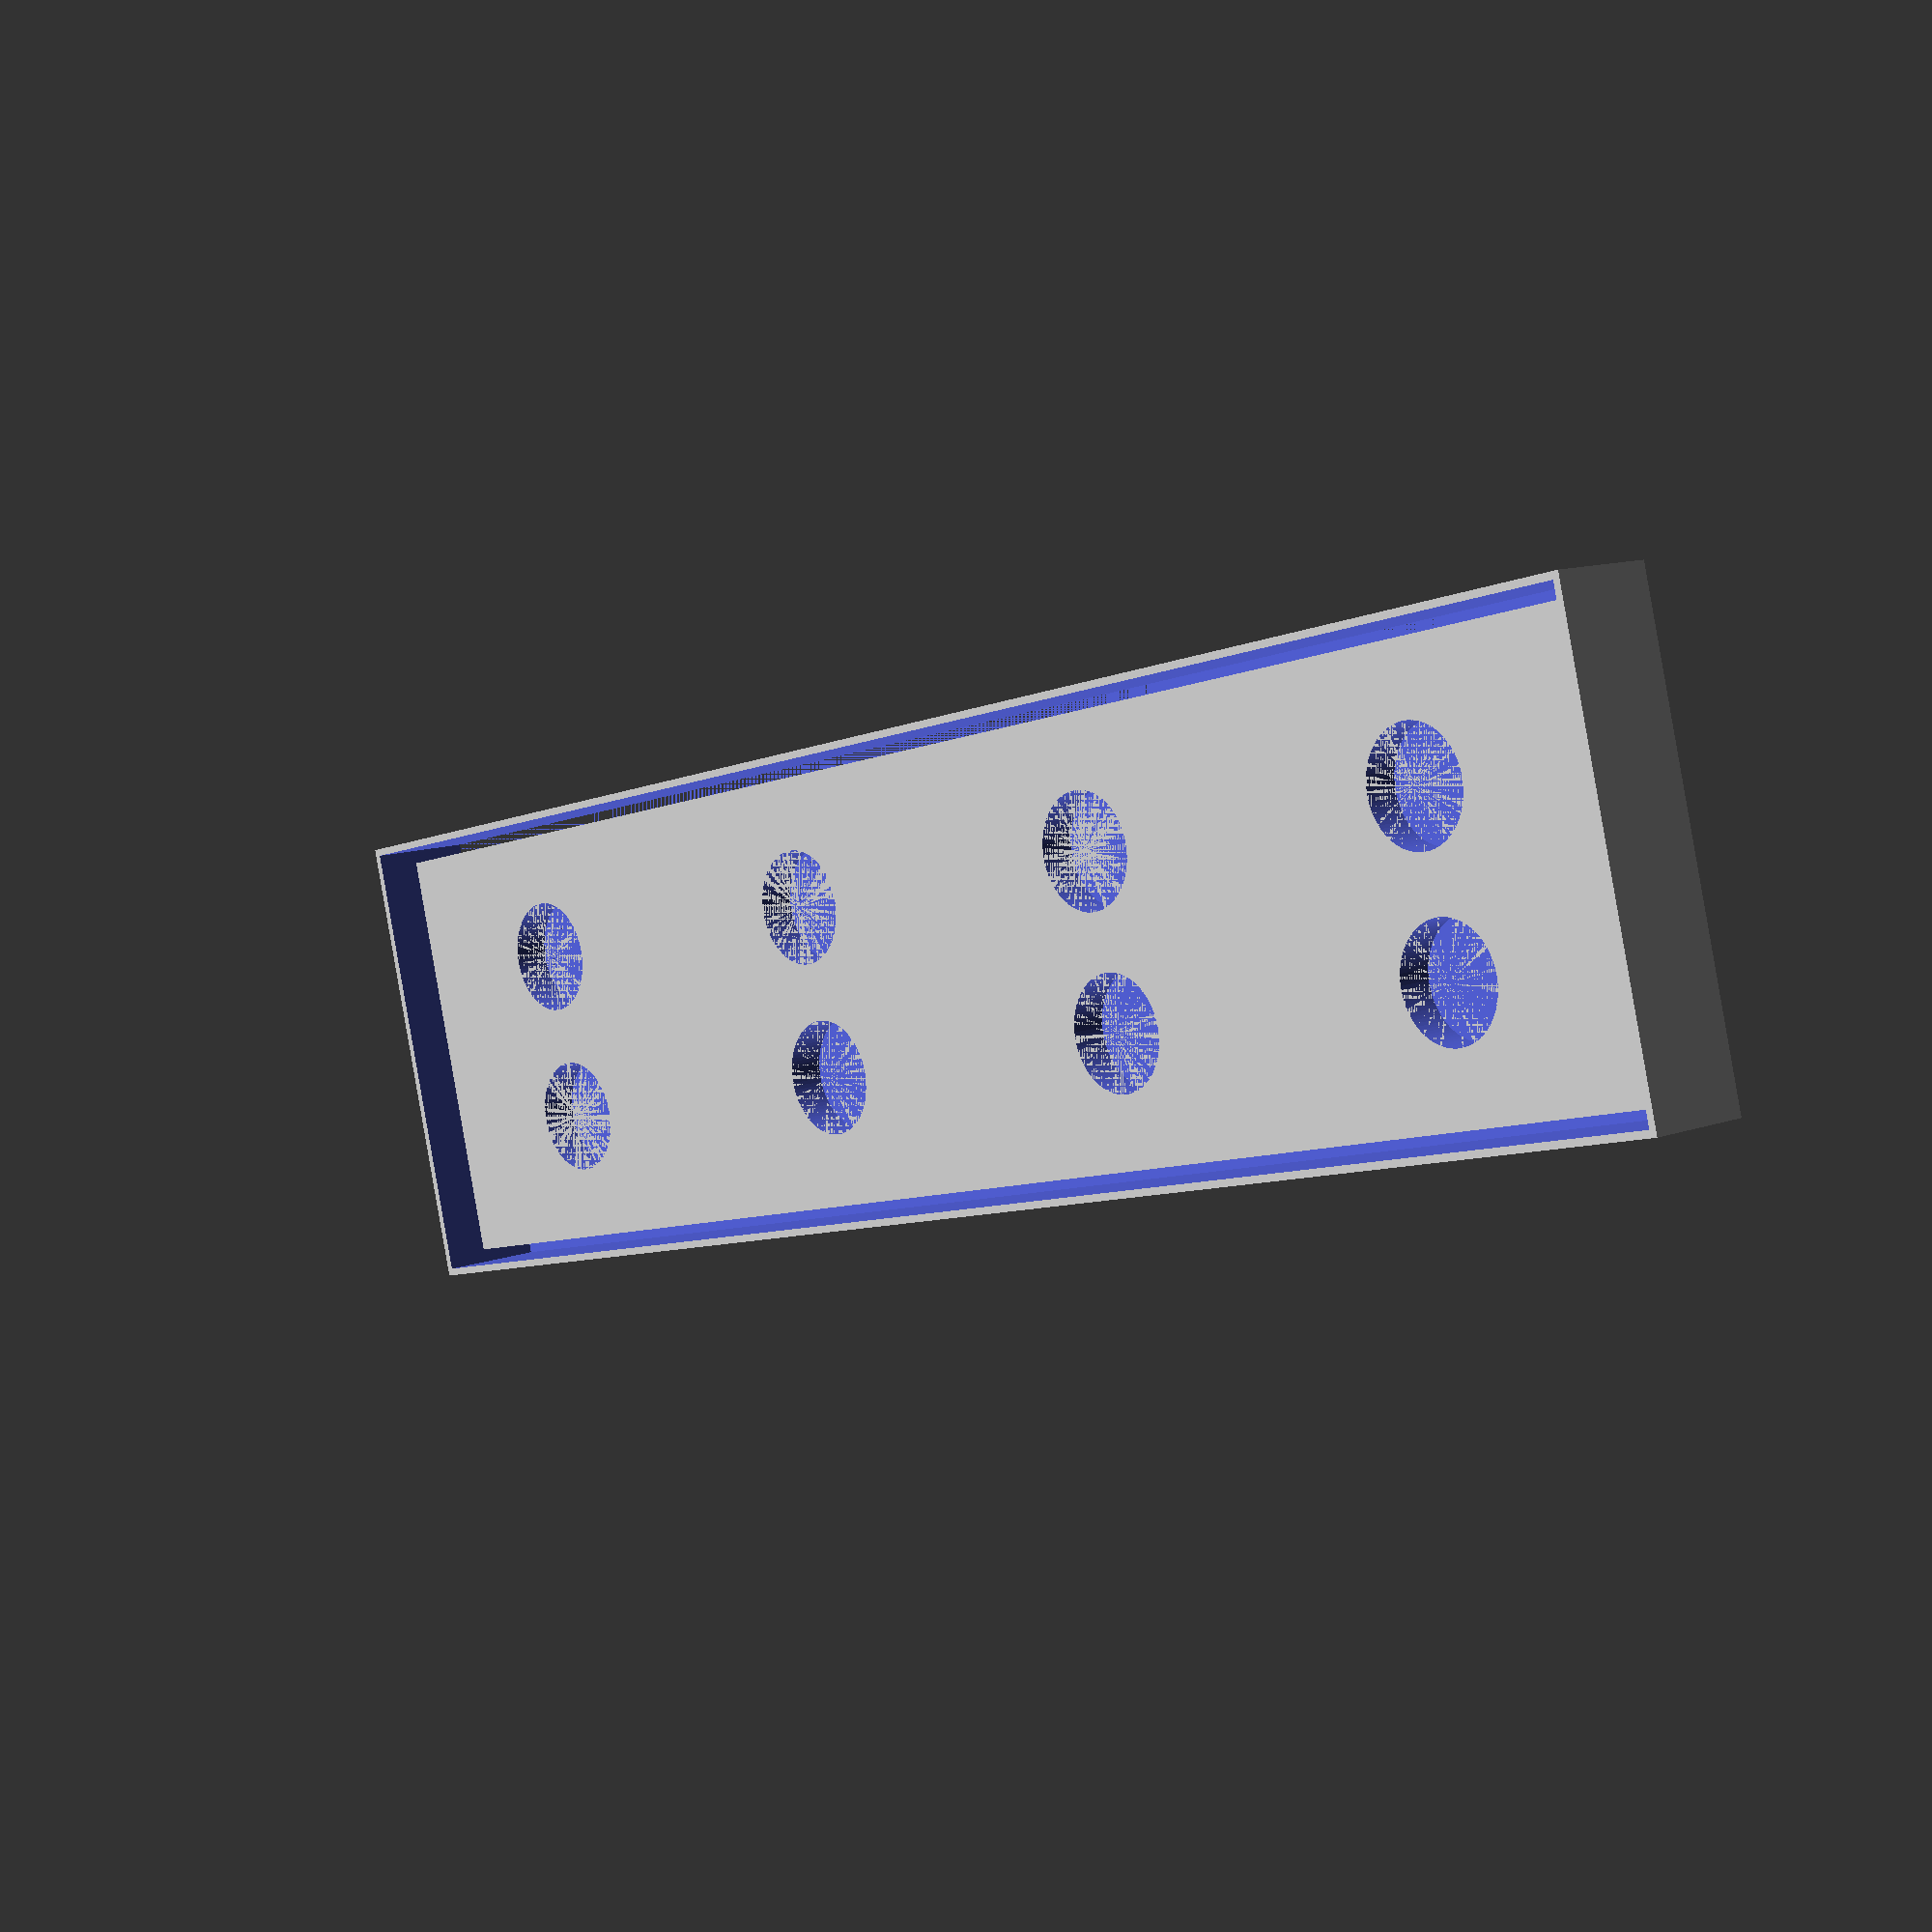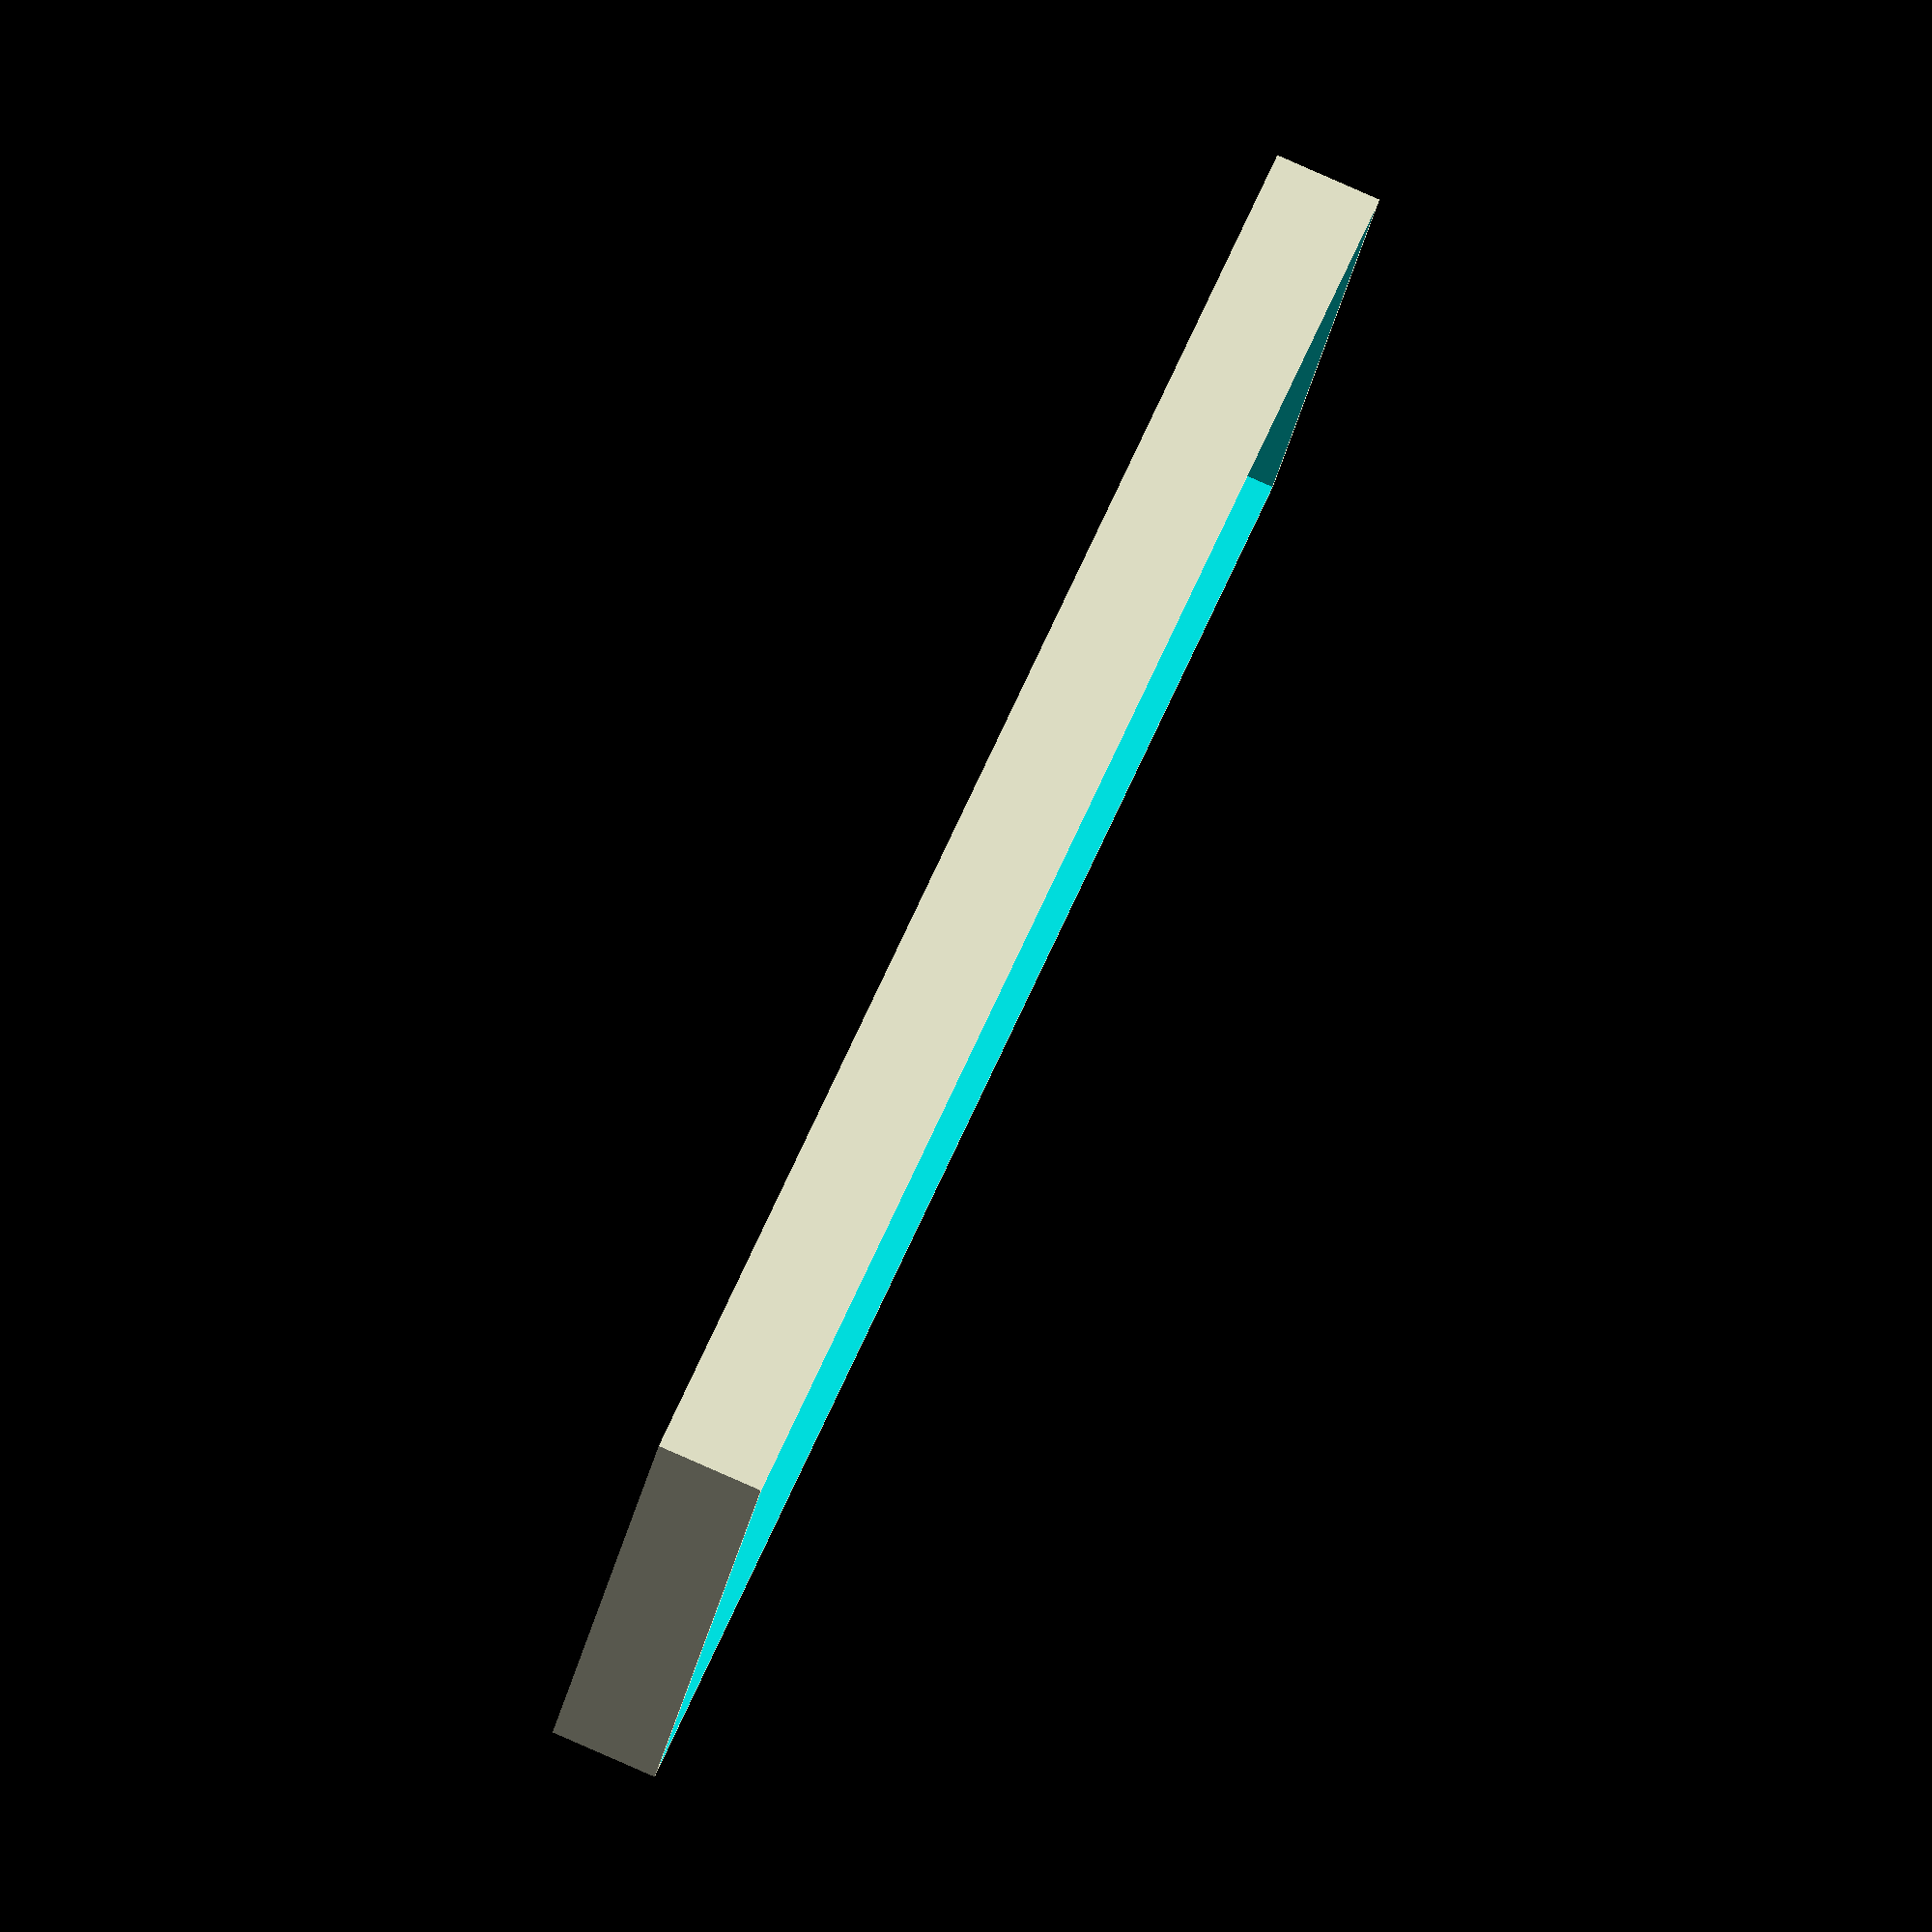
<openscad>
$fn = 100; // Set the resolution for the circles

// Parameters
hole_diameter = 16; // Diameter of the holes
x_spacing = 60; // Spacing between the centers of the holes on the x-axis
y_spacing = 24; // Spacing between the centers of the holes on the y-axis
wall_thickness = 2; // Thickness of the walls
length = 240; // Length of the case
width = 60; // Width of the case
thickness = 5; // Thickness of the case
side_wall_height = 15; // Height of the side wall
side_wall_thickness = 3; // Thickness of the side wall

// Create the case
module case() {
    cube([length, width, thickness], center = true);
}

// Create a single hole
module hole() {
    cylinder(h = thickness, d = hole_diameter, center = true);
}

// Create the holes grid
module holes() {
    for (i = [0:3]) {
        for (j = [0:1]) {
            translate([i * x_spacing - x_spacing/2, j * y_spacing - y_spacing/2, 0])
                hole();
        }
    }
}

// Create the side wall
module side_wall() {
    difference() {
        cube([length + 2 * side_wall_thickness, width + 2 * side_wall_thickness, side_wall_height], center = true);
        translate([0, 0, -1]) cube([length + 2 * side_wall_thickness - 2, width + 2 * side_wall_thickness - 2, side_wall_height + 2], center = true); // Add a slight margin
    }
}

// Combine the case, holes, and side wall
difference() {
    union() {
        translate([60, 0, 0]) {
            case();
            side_wall();
        }
        
    }
    holes();
}

</openscad>
<views>
elev=168.7 azim=195.0 roll=311.7 proj=p view=solid
elev=276.4 azim=327.4 roll=113.7 proj=o view=wireframe
</views>
